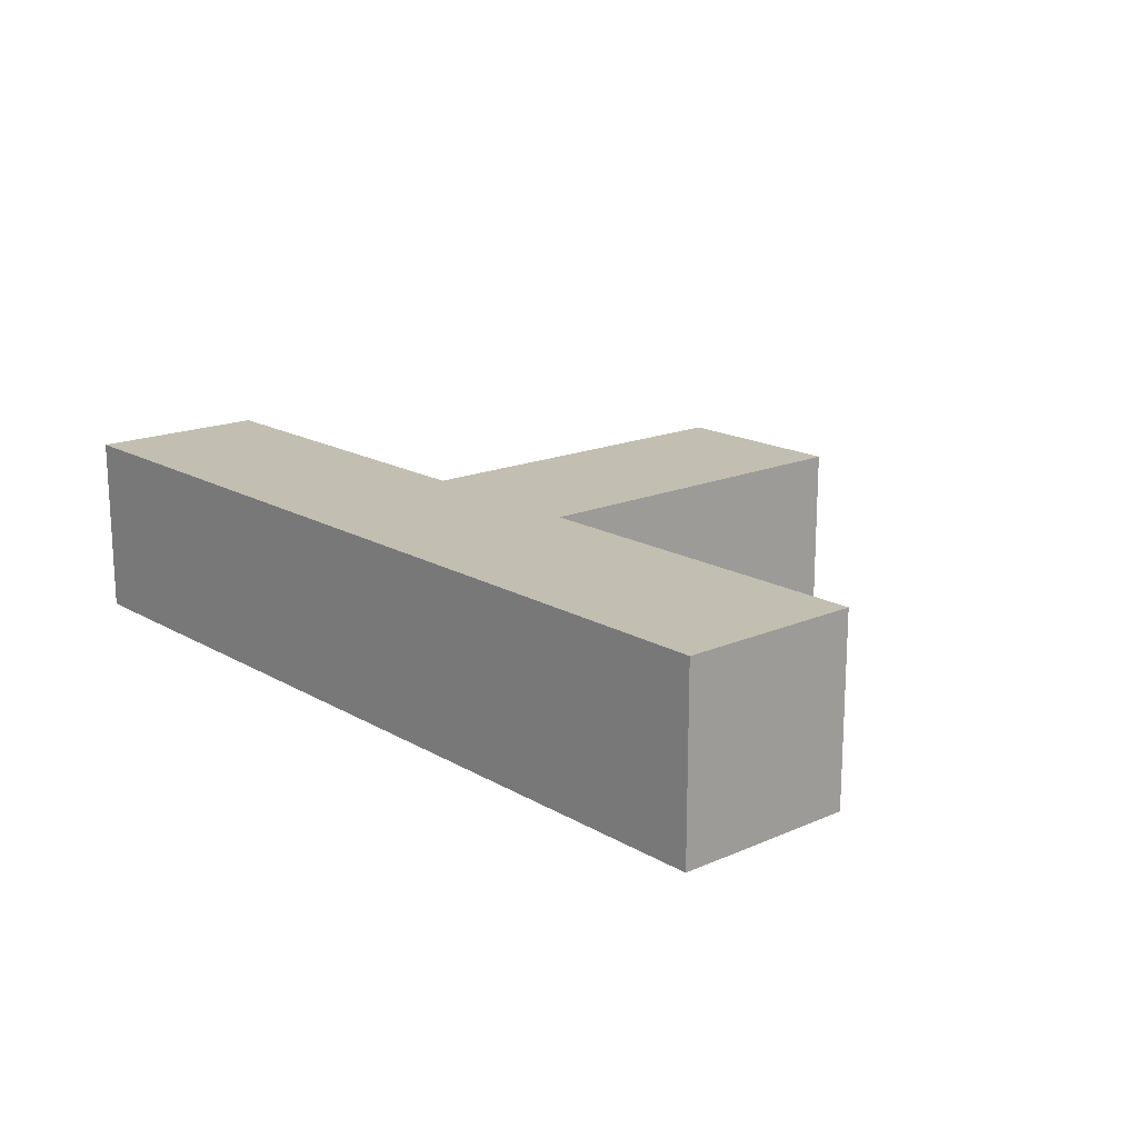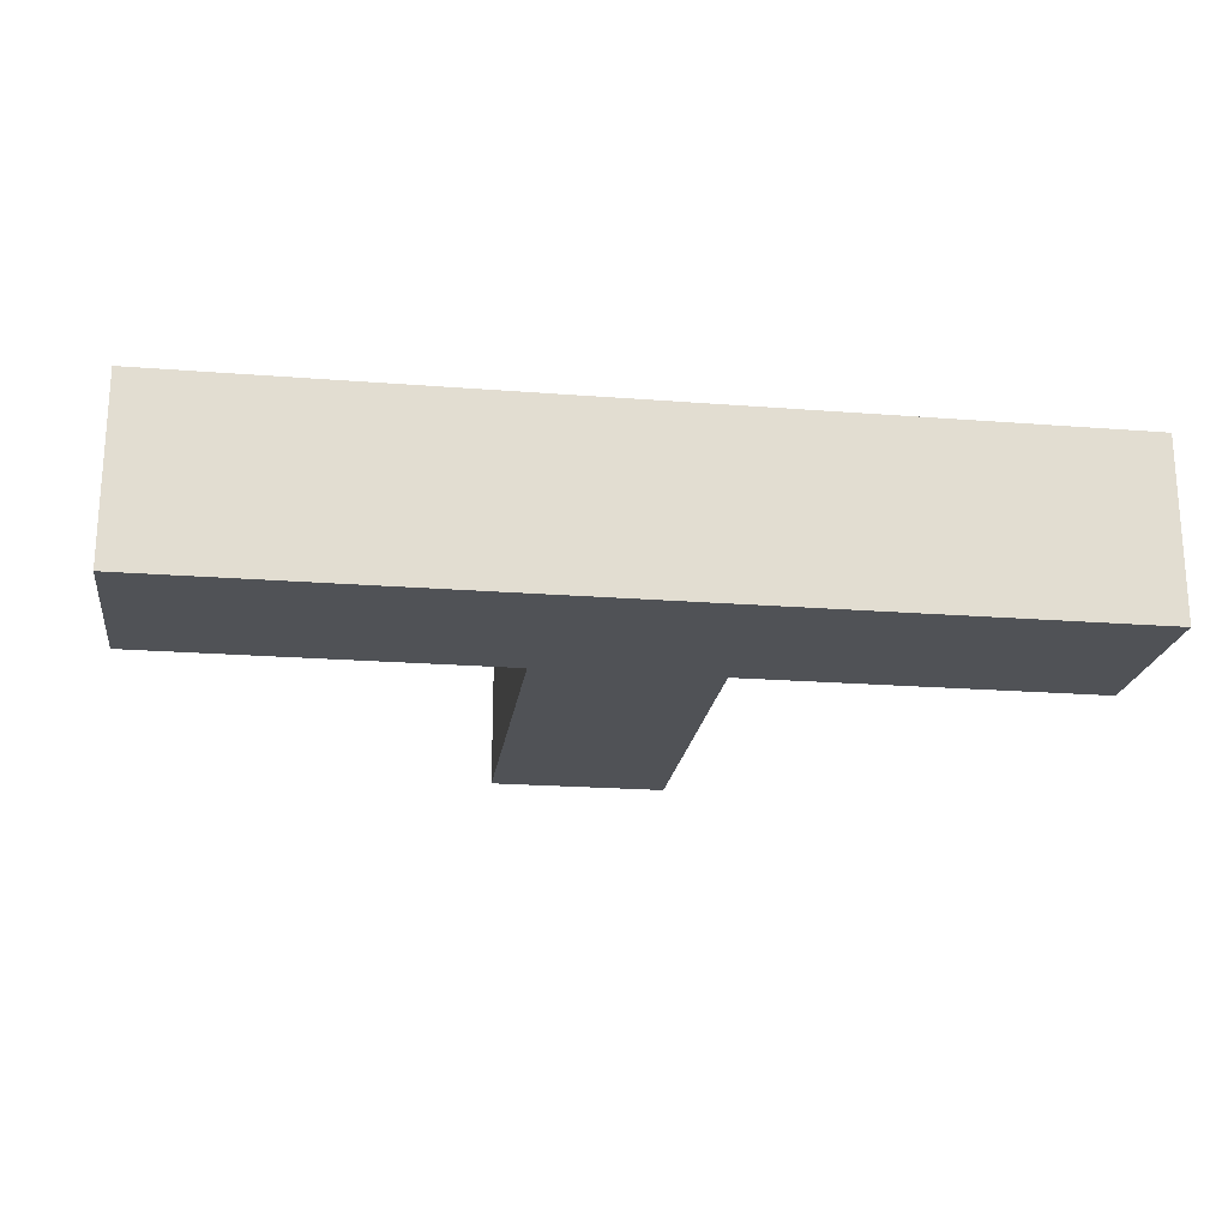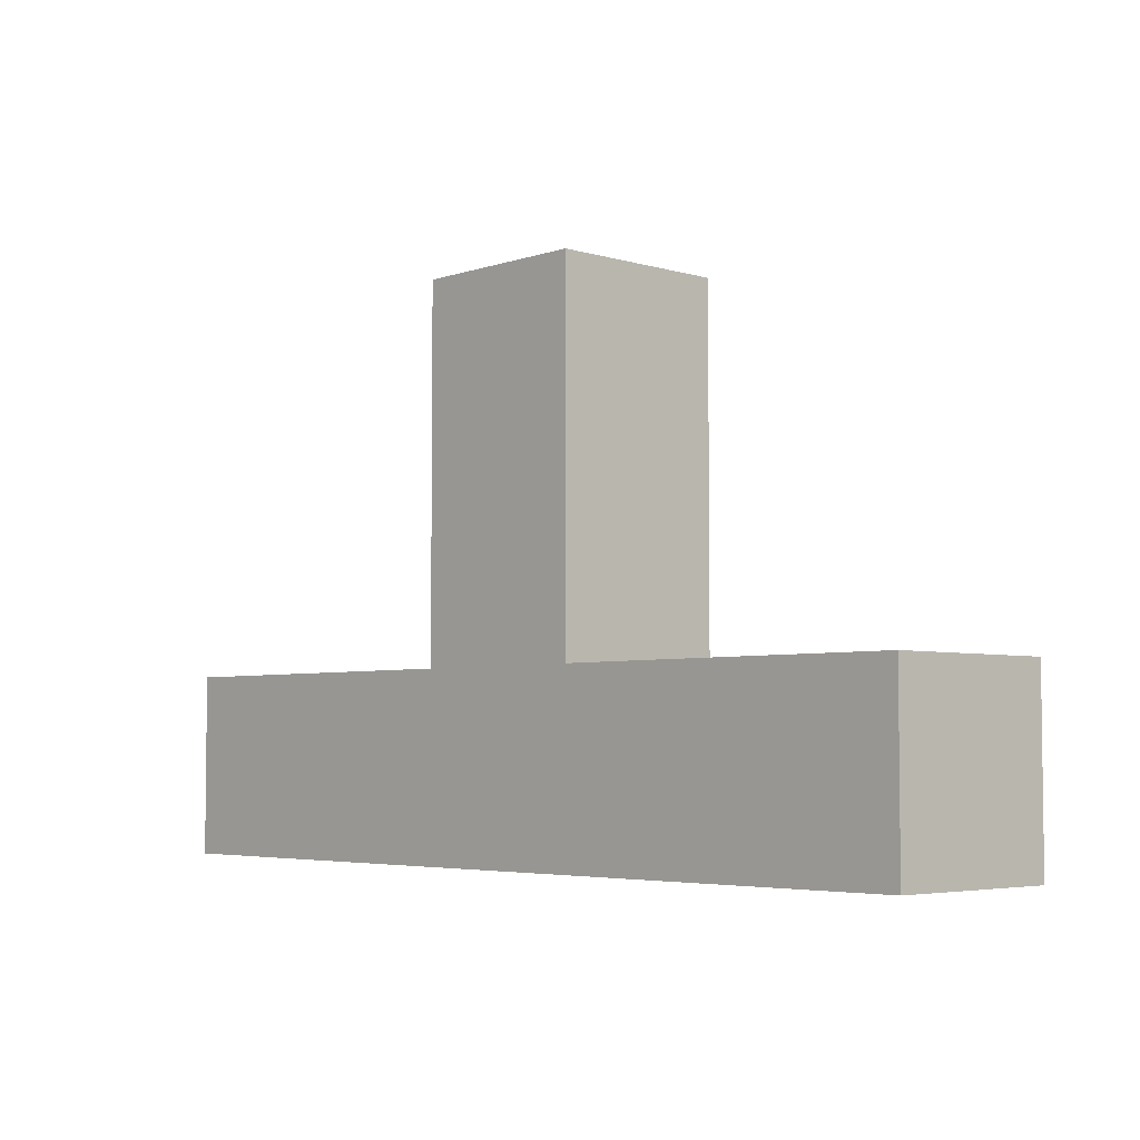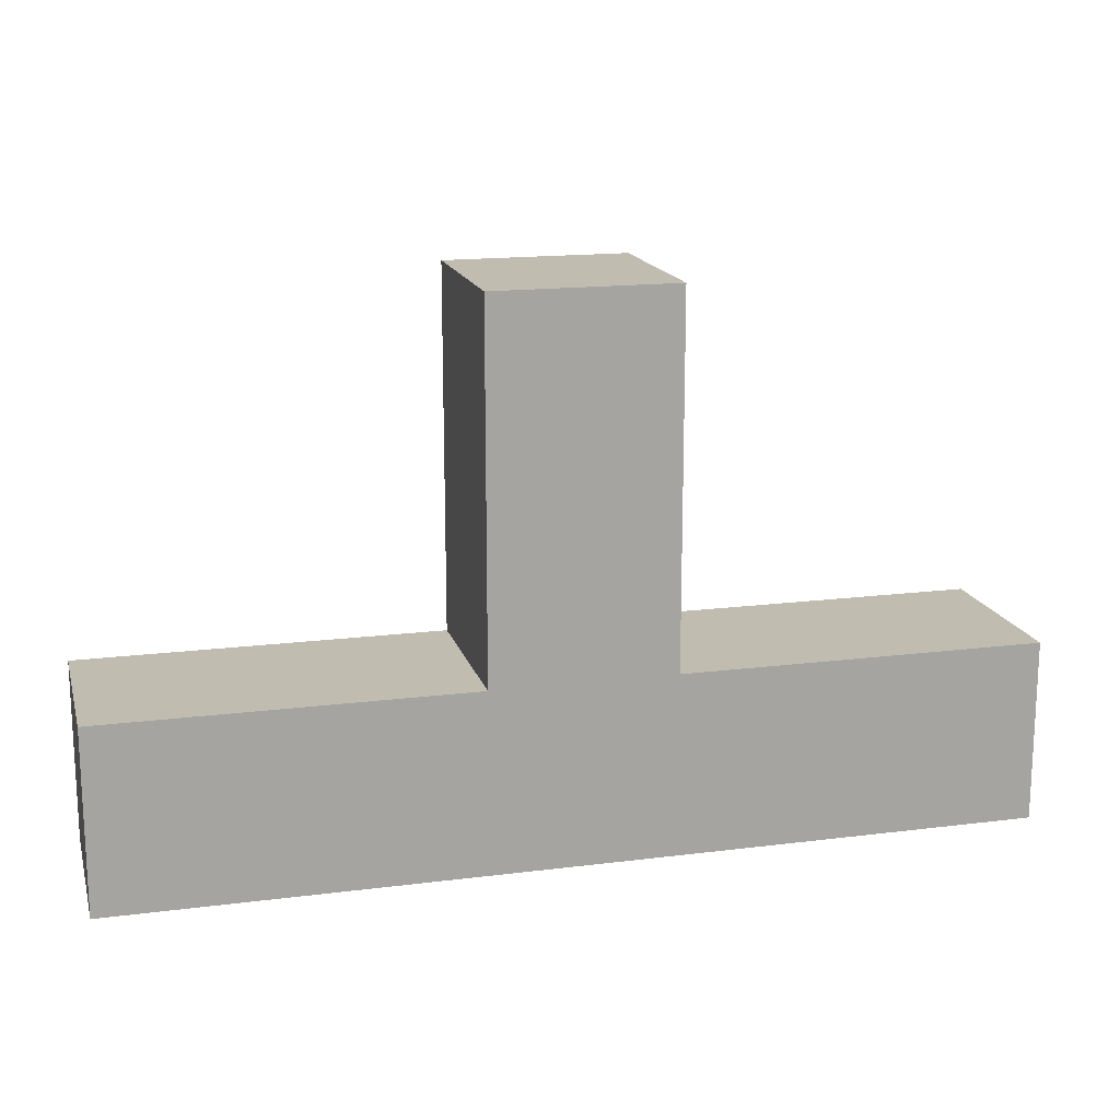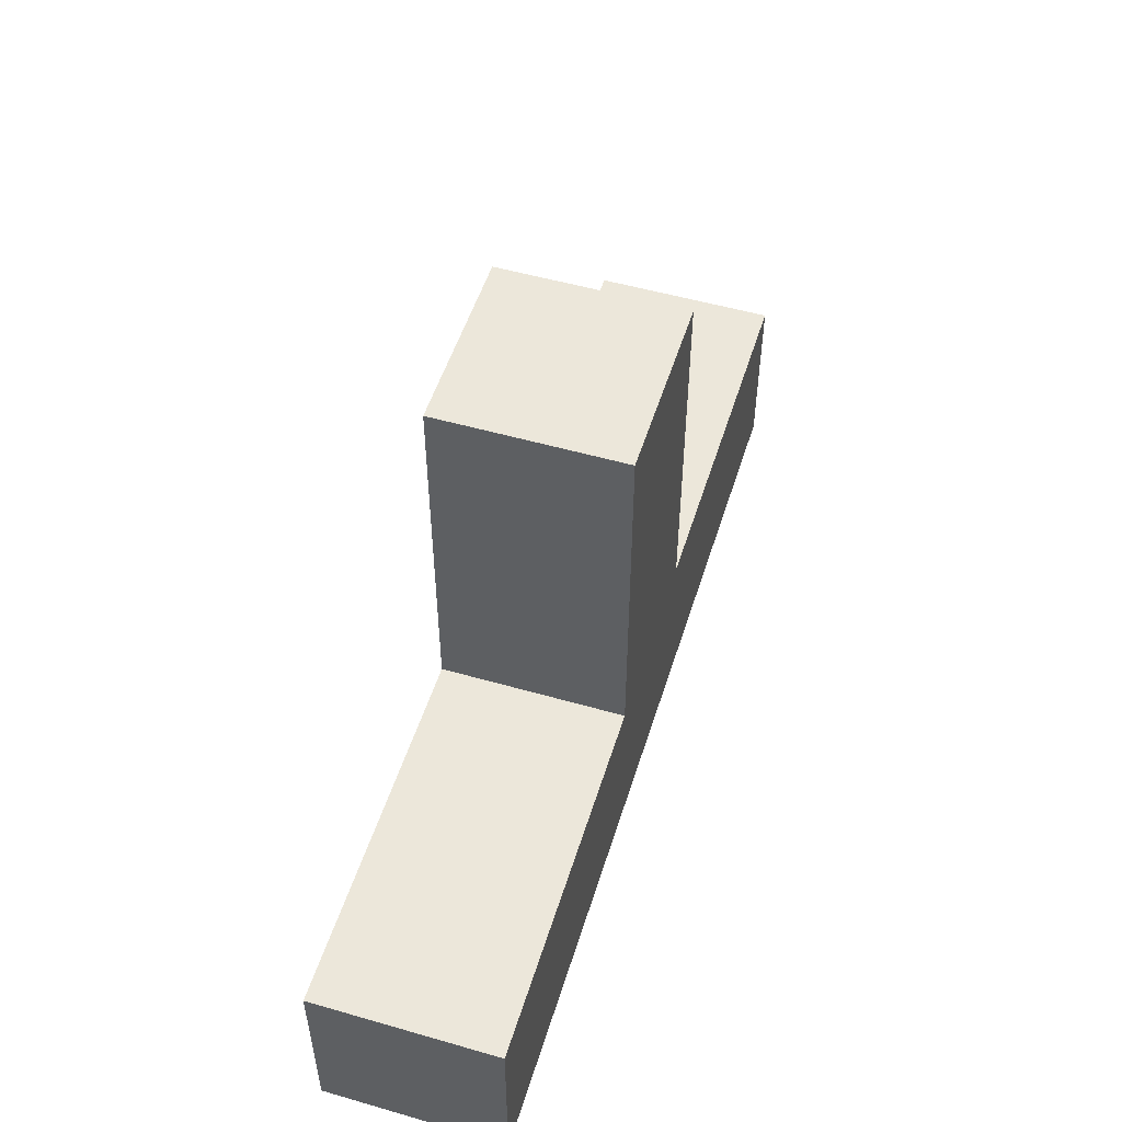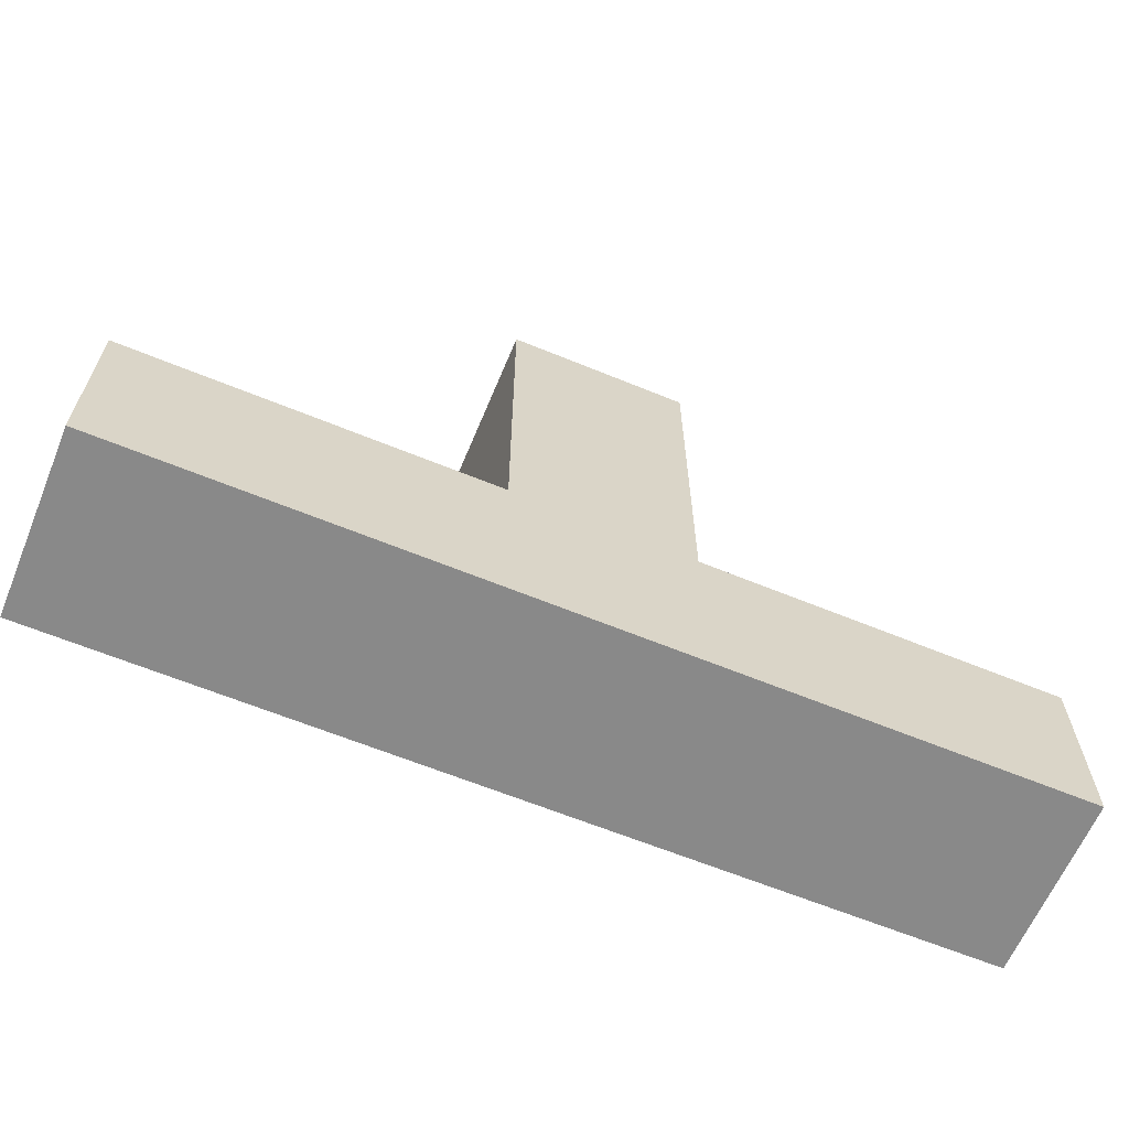
<metadata>
{"format":"obj","ext":"obj","renderer":"f3d","projection":"perspective","resolution":1024,"background":"white","views":[{"elev":17.1,"azim":49.0,"up":"+Z"},{"elev":-20.9,"azim":-8.0,"up":"+Z"},{"elev":-4.5,"azim":46.8,"up":"+Y"},{"elev":16.4,"azim":165.4,"up":"+Y"},{"elev":52.2,"azim":-72.8,"up":"+Y"},{"elev":-63.1,"azim":-22.6,"up":"+Y"}]}
</metadata>
<code>
g _Combined_Vis27_0
v -1.5 3.895e-05 -0.5
v -1.5 -1 -0.5
v -0.5 -1 -0.5
v -0.5 3.907e-05 -0.5
v 0.4999 1 0.5
v 0.4999 3.653e-05 0.5
v -0.5001 3.655e-05 0.5
v -0.5001 1 0.5
v -0.5001 3.655e-05 0.5
v -0.5001 -1 0.5
v -1.5 -1 0.5
v -1.5 3.744e-05 0.5
v -1.5 3.744e-05 0.5
v -1.5 -1 0.5
v -2.5 -1 0.5
v -2.5 3.735e-05 0.5
v 1.5 3.665e-05 0.5
v 1.5 -1 0.5
v 0.4999 -1 0.5
v 0.4999 3.653e-05 0.5
v 0.4999 3.653e-05 0.5
v 0.4999 -1 0.5
v -0.5001 -1 0.5
v -0.5001 3.655e-05 0.5
v 2.5 4.093e-05 0.5
v 2.5 3.9e-05 -0.5
v 2.5 -1 -0.5
v 2.5 -1 0.5
v -1.5 -1 -0.5
v -1.5 -1 0.5
v -0.5001 -1 0.5
v -0.5 -1 -0.5
v 0.4999 -1 -0.5
v 0.4999 -1 0.5
v 1.5 -1 0.5
v 1.5 -1 -0.5
v 1.5 -1 -0.5
v 1.5 -1 0.5
v 2.5 -1 0.5
v 2.5 -1 -0.5
v -2.5 -1 -0.5
v -2.5 -1 0.5
v -1.5 -1 0.5
v -1.5 -1 -0.5
v -0.5 -1 -0.5
v -0.5001 -1 0.5
v 0.4999 -1 0.5
v 0.4999 -1 -0.5
v -0.5001 1 0.5
v -0.5001 3.655e-05 0.5
v -0.5 3.907e-05 -0.5
v -0.5001 1 -0.5
v -0.5001 2 0.5
v -0.5001 1 0.5
v -0.5001 1 -0.5
v -0.5001 2 -0.5
v -2.5 3.735e-05 0.5
v -2.5 -1 0.5
v -2.5 -1 -0.5
v -2.5 4.531e-05 -0.5
v -0.5 3.907e-05 -0.5
v -0.5 -1 -0.5
v 0.4999 -1 -0.5
v 0.5 3.916e-05 -0.5
v -1.5 3.744e-05 0.5
v -2.5 3.735e-05 0.5
v -2.5 4.531e-05 -0.5
v -1.5 3.895e-05 -0.5
v -2.5 4.531e-05 -0.5
v -2.5 -1 -0.5
v -1.5 -1 -0.5
v -1.5 3.895e-05 -0.5
v 0.5 2 0.5
v -0.5001 2 0.5
v -0.5001 2 -0.5
v 0.5 2 -0.5
v 0.5 1 -0.5
v 0.4999 1 0.5
v 0.5 2 0.5
v 0.5 2 -0.5
v -0.5001 2 -0.5
v -0.5001 1 -0.5
v 0.5 1 -0.5
v 0.5 2 -0.5
v 0.5 3.916e-05 -0.5
v 0.4999 3.653e-05 0.5
v 0.4999 1 0.5
v 0.5 1 -0.5
v -0.5001 1 -0.5
v -0.5 3.907e-05 -0.5
v 0.5 3.916e-05 -0.5
v 0.5 1 -0.5
v 2.5 4.093e-05 0.5
v 1.5 3.665e-05 0.5
v 1.5 3.911e-05 -0.5
v 2.5 3.9e-05 -0.5
v 1.5 3.911e-05 -0.5
v 1.5 -1 -0.5
v 2.5 -1 -0.5
v 2.5 3.9e-05 -0.5
v 1.5 3.665e-05 0.5
v 0.4999 3.653e-05 0.5
v 0.5 3.916e-05 -0.5
v 1.5 3.911e-05 -0.5
v 0.5 3.916e-05 -0.5
v 0.4999 -1 -0.5
v 1.5 -1 -0.5
v 1.5 3.911e-05 -0.5
v -0.5001 3.655e-05 0.5
v -1.5 3.744e-05 0.5
v -1.5 3.895e-05 -0.5
v -0.5 3.907e-05 -0.5
v 2.5 4.093e-05 0.5
v 2.5 -1 0.5
v 1.5 -1 0.5
v 1.5 3.665e-05 0.5
v 0.5 2 0.5
v 0.4999 1 0.5
v -0.5001 1 0.5
v -0.5001 2 0.5
g _Combined_Vis27_0_0
f 3 2 1
f 4 3 1
f 7 6 5
f 8 7 5
f 11 10 9
f 12 11 9
f 15 14 13
f 16 15 13
f 19 18 17
f 20 19 17
f 23 22 21
f 24 23 21
f 27 26 25
f 28 27 25
f 31 30 29
f 32 31 29
f 35 34 33
f 36 35 33
f 39 38 37
f 40 39 37
f 43 42 41
f 44 43 41
f 47 46 45
f 48 47 45
f 51 50 49
f 52 51 49
f 55 54 53
f 56 55 53
f 59 58 57
f 60 59 57
f 63 62 61
f 64 63 61
f 67 66 65
f 68 67 65
f 71 70 69
f 72 71 69
f 75 74 73
f 76 75 73
f 79 78 77
f 80 79 77
f 83 82 81
f 84 83 81
f 87 86 85
f 88 87 85
f 91 90 89
f 92 91 89
f 95 94 93
f 96 95 93
f 99 98 97
f 100 99 97
f 103 102 101
f 104 103 101
f 107 106 105
f 108 107 105
f 111 110 109
f 112 111 109
f 115 114 113
f 116 115 113
f 119 118 117
f 120 119 117

</code>
